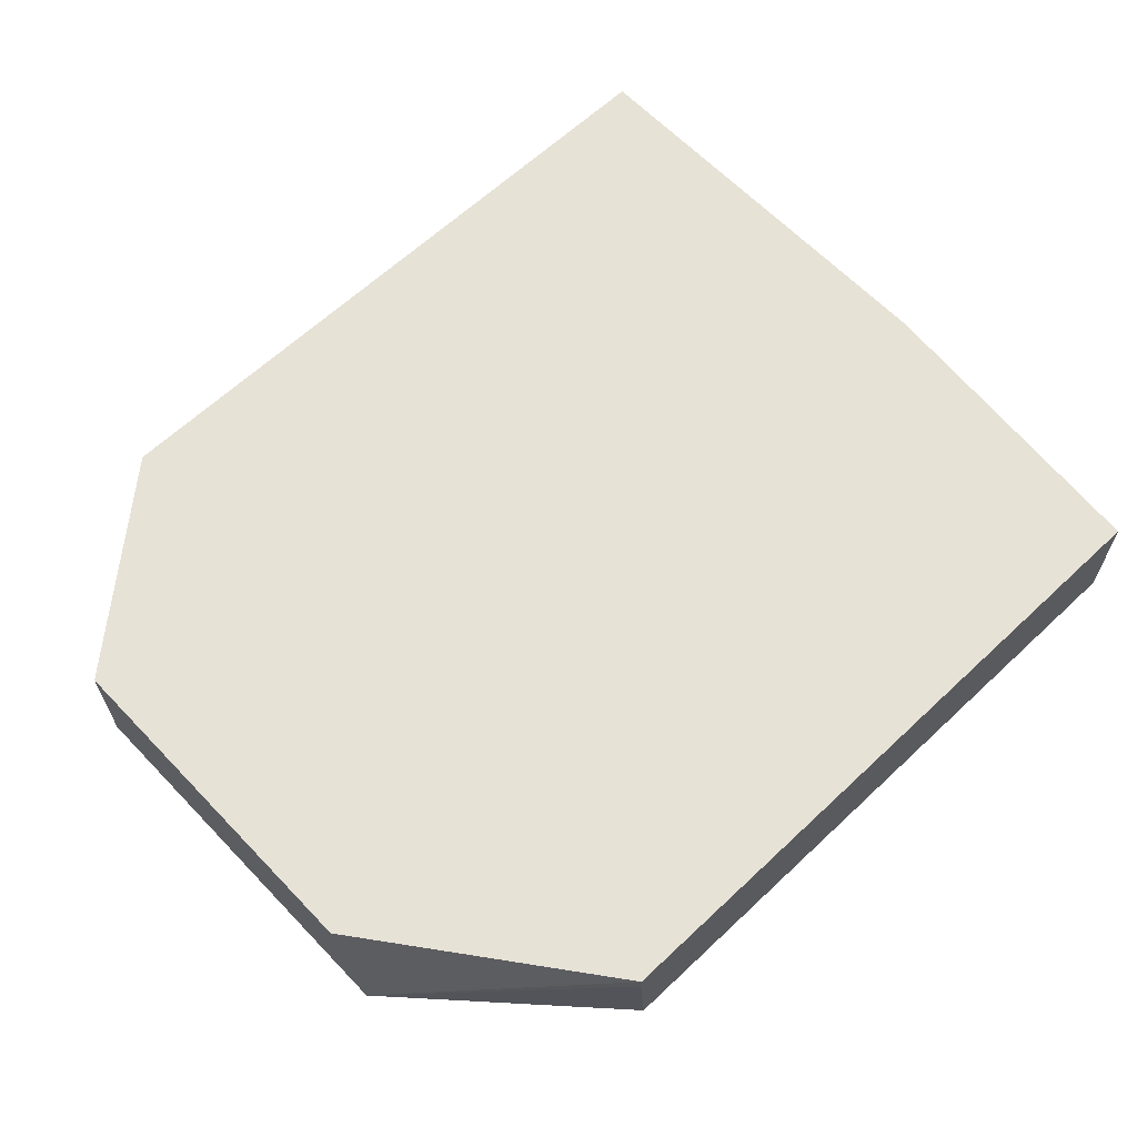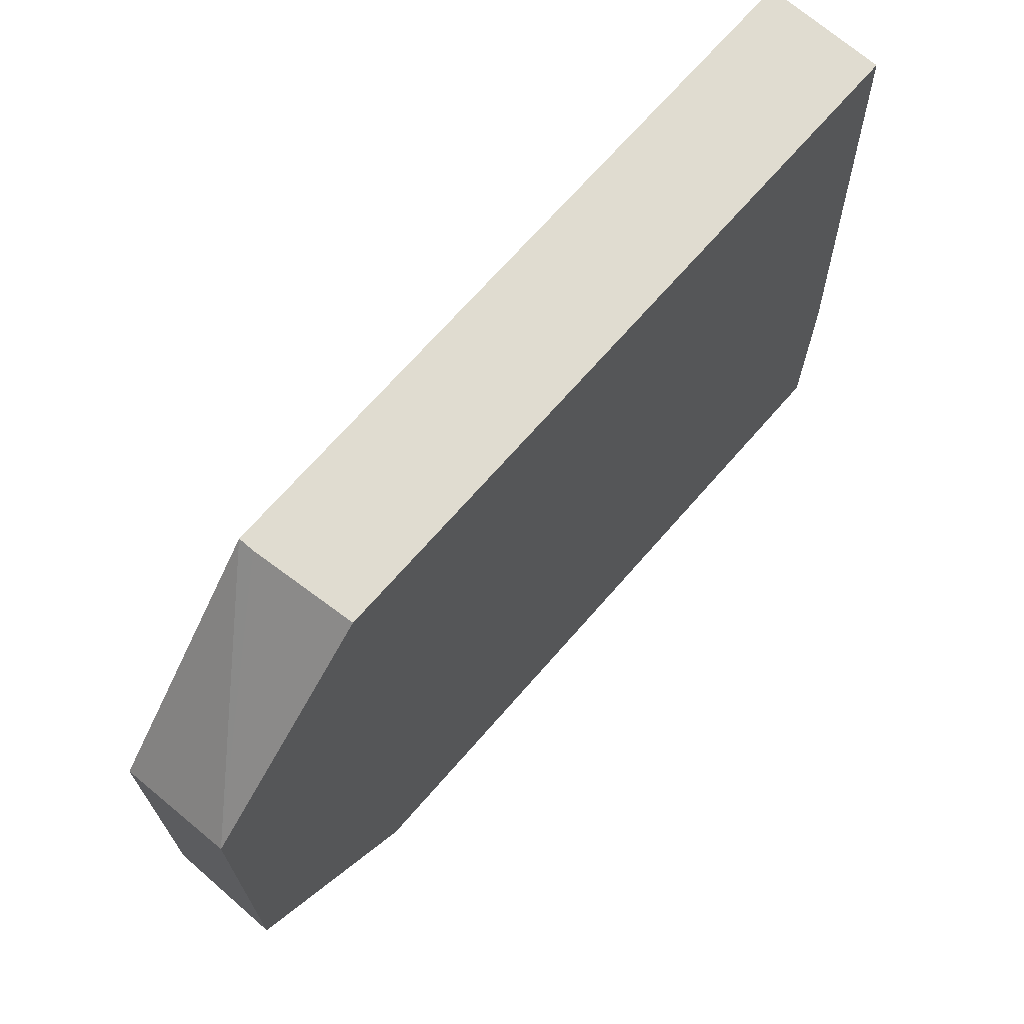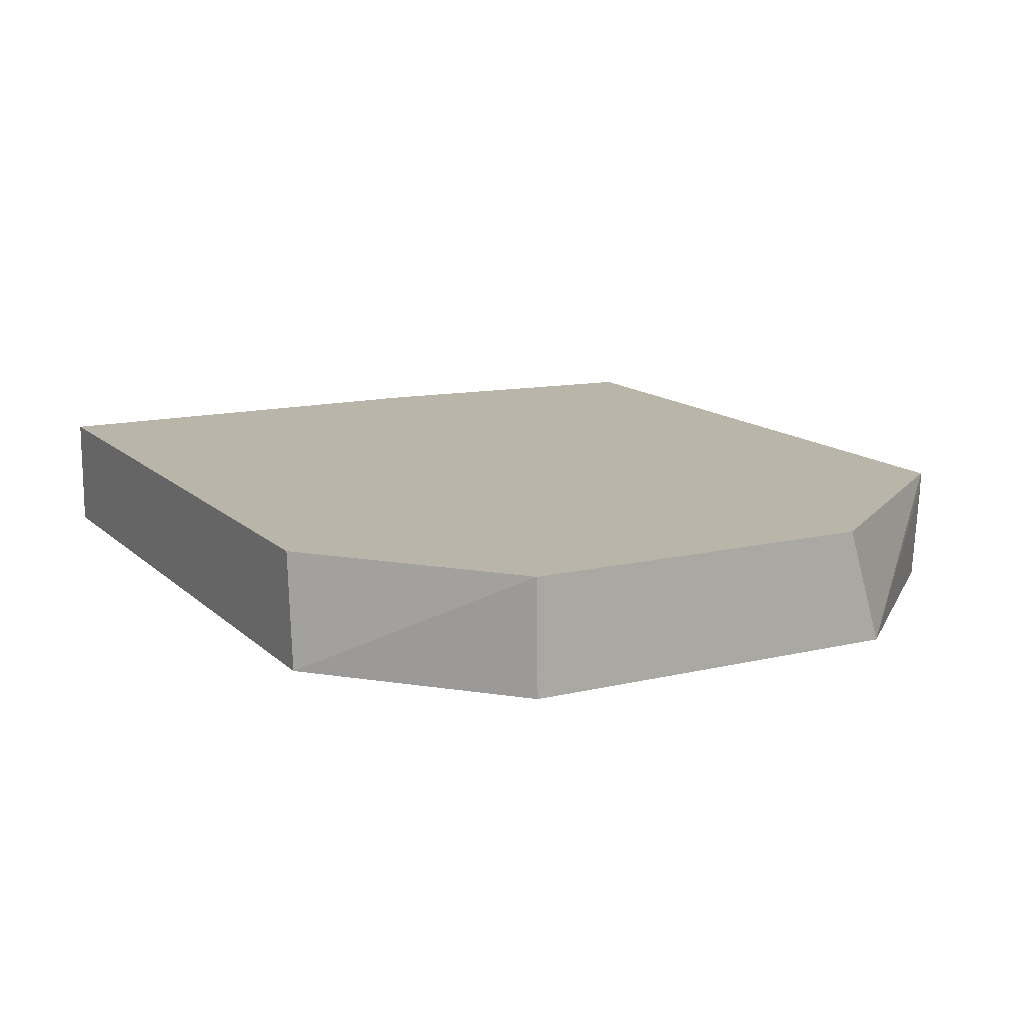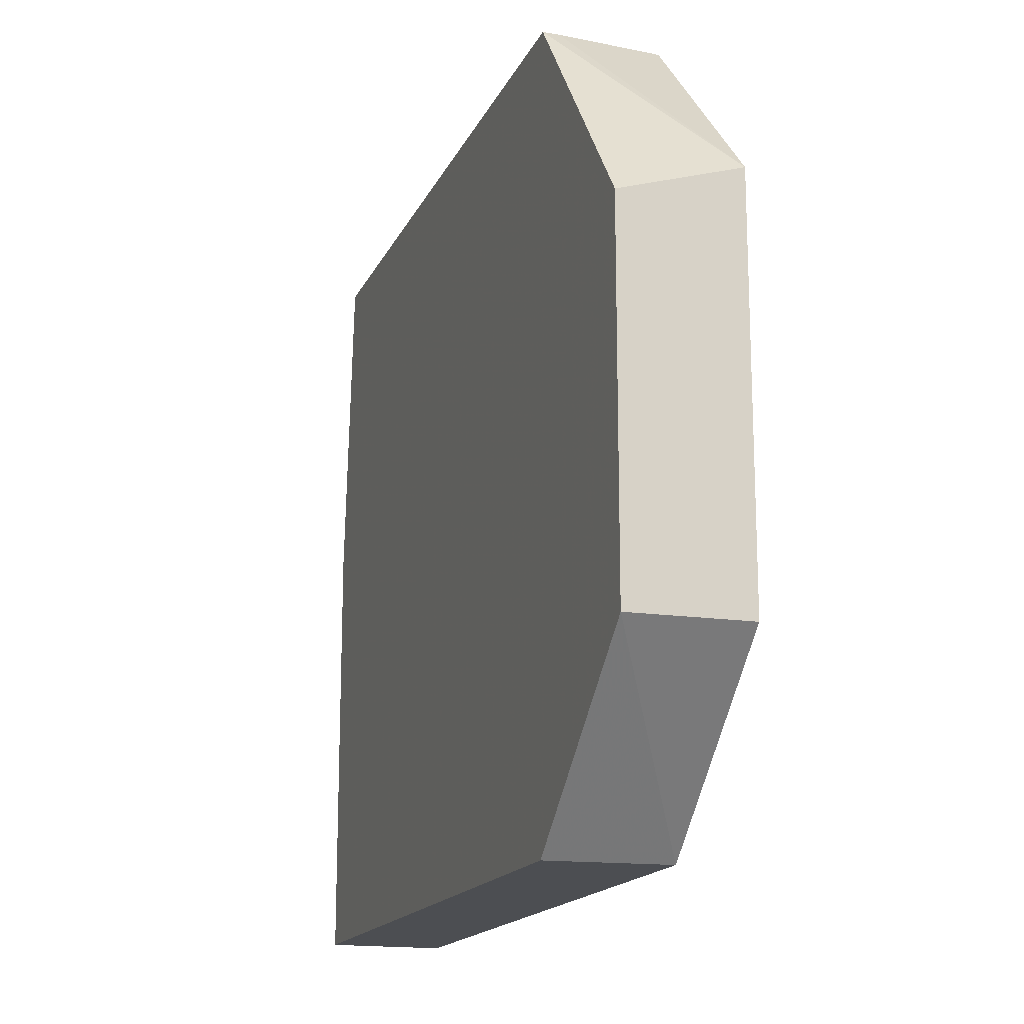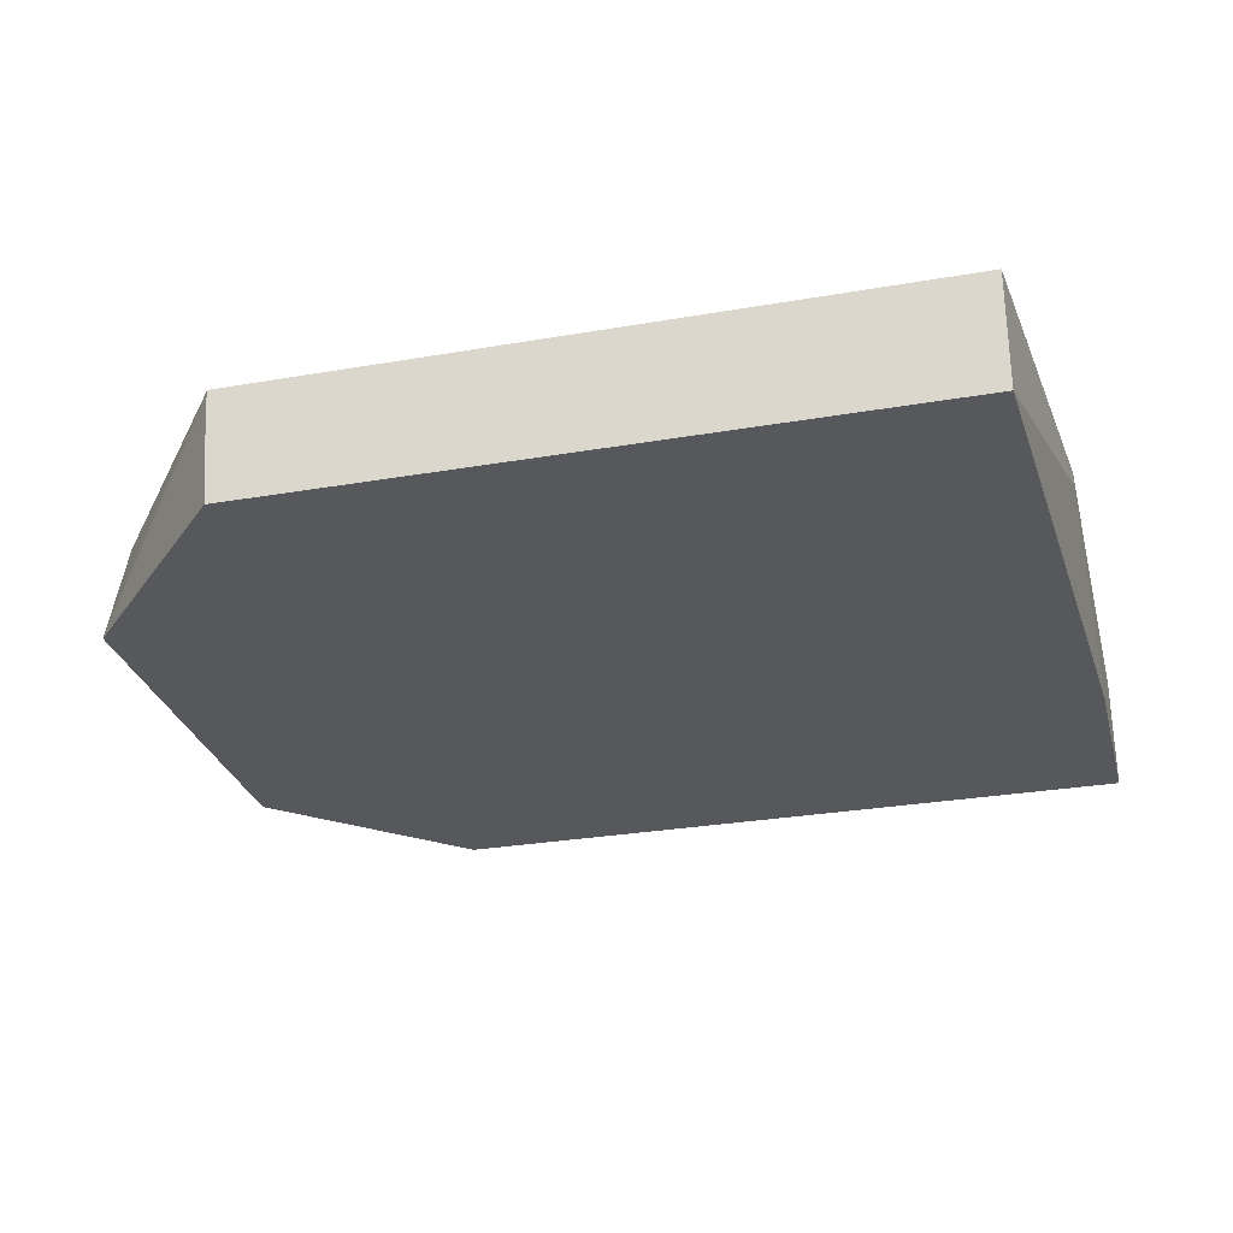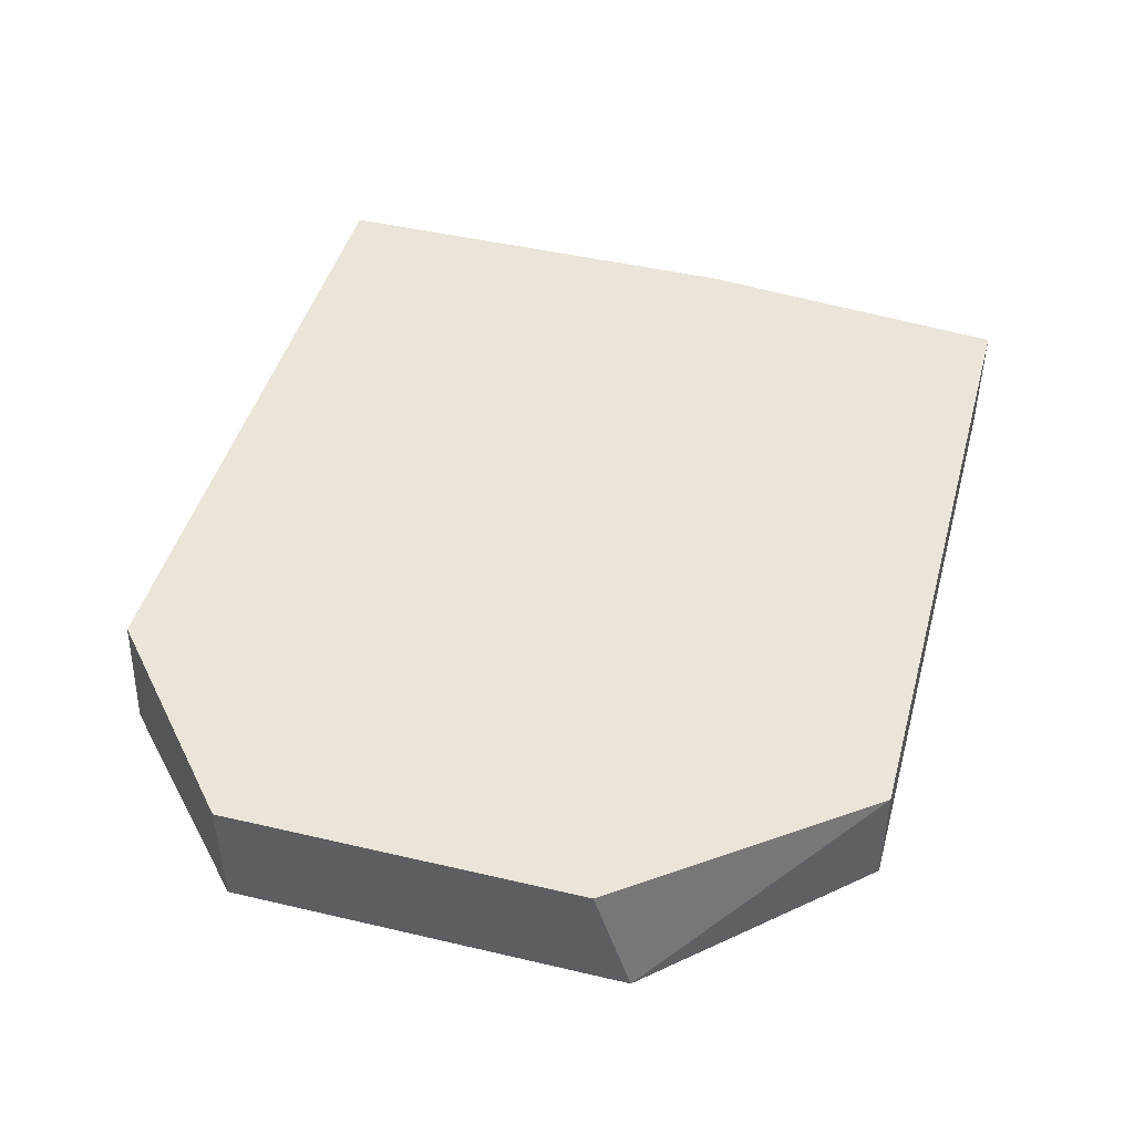
<metadata>
{"format":"obj","ext":"obj","renderer":"f3d","projection":"perspective","resolution":1024,"background":"white","views":[{"elev":63.1,"azim":136.4,"up":"+Z"},{"elev":69.7,"azim":131.1,"up":"+Y"},{"elev":13.6,"azim":61.9,"up":"+Z"},{"elev":-16.6,"azim":71.7,"up":"+Y"},{"elev":-28.8,"azim":-165.5,"up":"+Z"},{"elev":45.2,"azim":105.2,"up":"+Z"}]}
</metadata>
<code>
v -0.1032 0.03252 0.327
v -0.005685 -0.09556 0.327
v -0.005685 -0.0757 0.2628
v -0.1032 0.03252 0.3185
v -0.4777 0.03252 0.327
v -0.005685 -0.2912 0.327
v -0.005685 -0.2906 0.2628
v -0.1075 0.03252 0.2628
v -0.4777 0.03252 0.2628
v -0.4937 -0.1434 0.327
v -0.1115 -0.3825 0.327
v -0.1061 -0.3825 0.2628
v -0.4937 -0.2707 0.2628
v -0.4937 -0.1434 0.3185
v -0.4937 -0.3825 0.327
v -0.4937 -0.3825 0.2628
f 3 13 9
f 3 9 8
f 3 8 4
f 5 9 14
f 5 14 10
f 9 13 14
f 6 12 7
f 10 14 13
f 10 13 16
f 10 16 15
f 3 16 13
f 6 11 12
f 3 12 16
f 1 9 5
f 2 7 3
f 2 6 7
f 1 6 2
f 1 11 6
f 1 15 11
f 1 10 15
f 1 5 10
f 1 8 9
f 1 4 8
f 1 3 4
f 1 2 3
f 11 15 16
f 3 7 12
f 11 16 12

</code>
